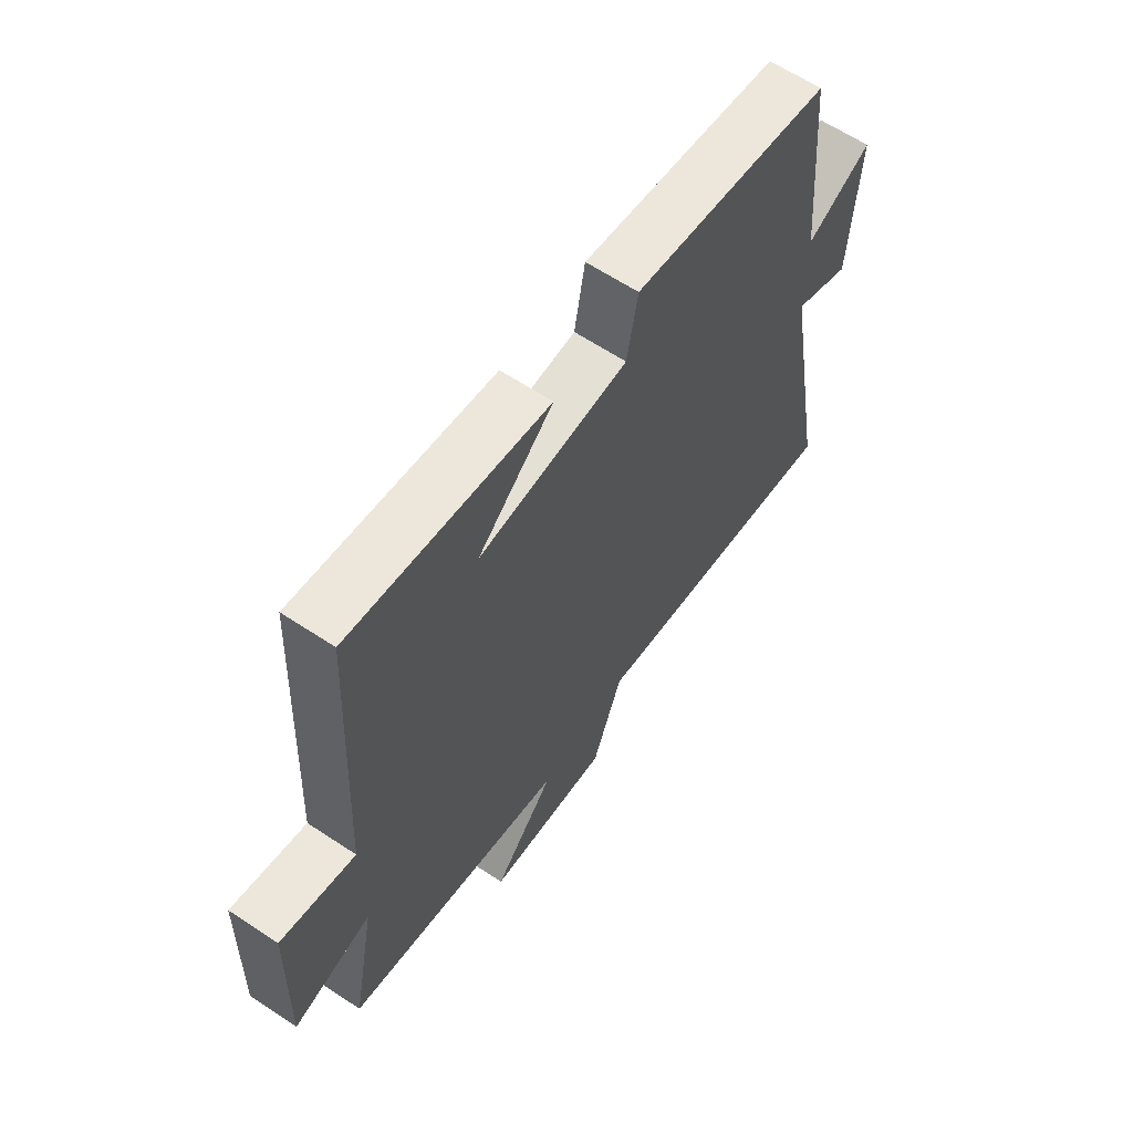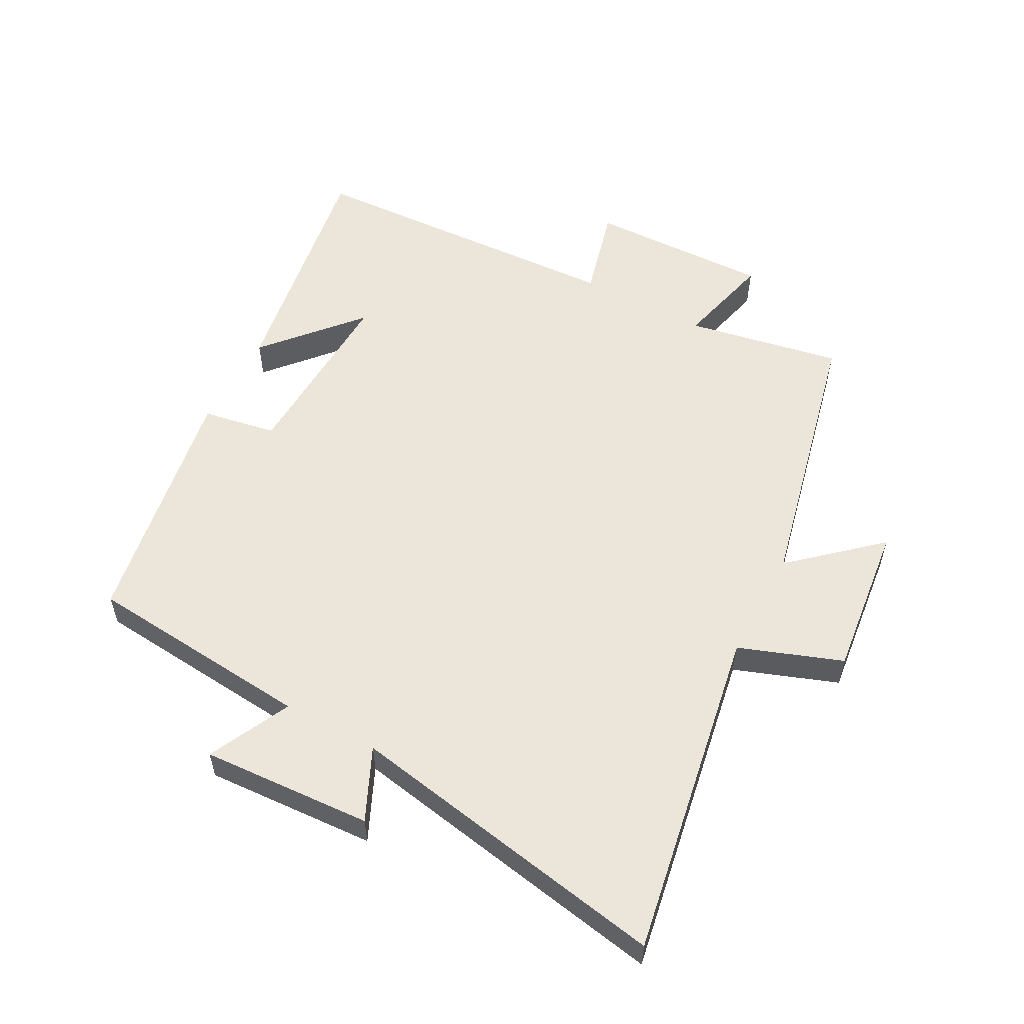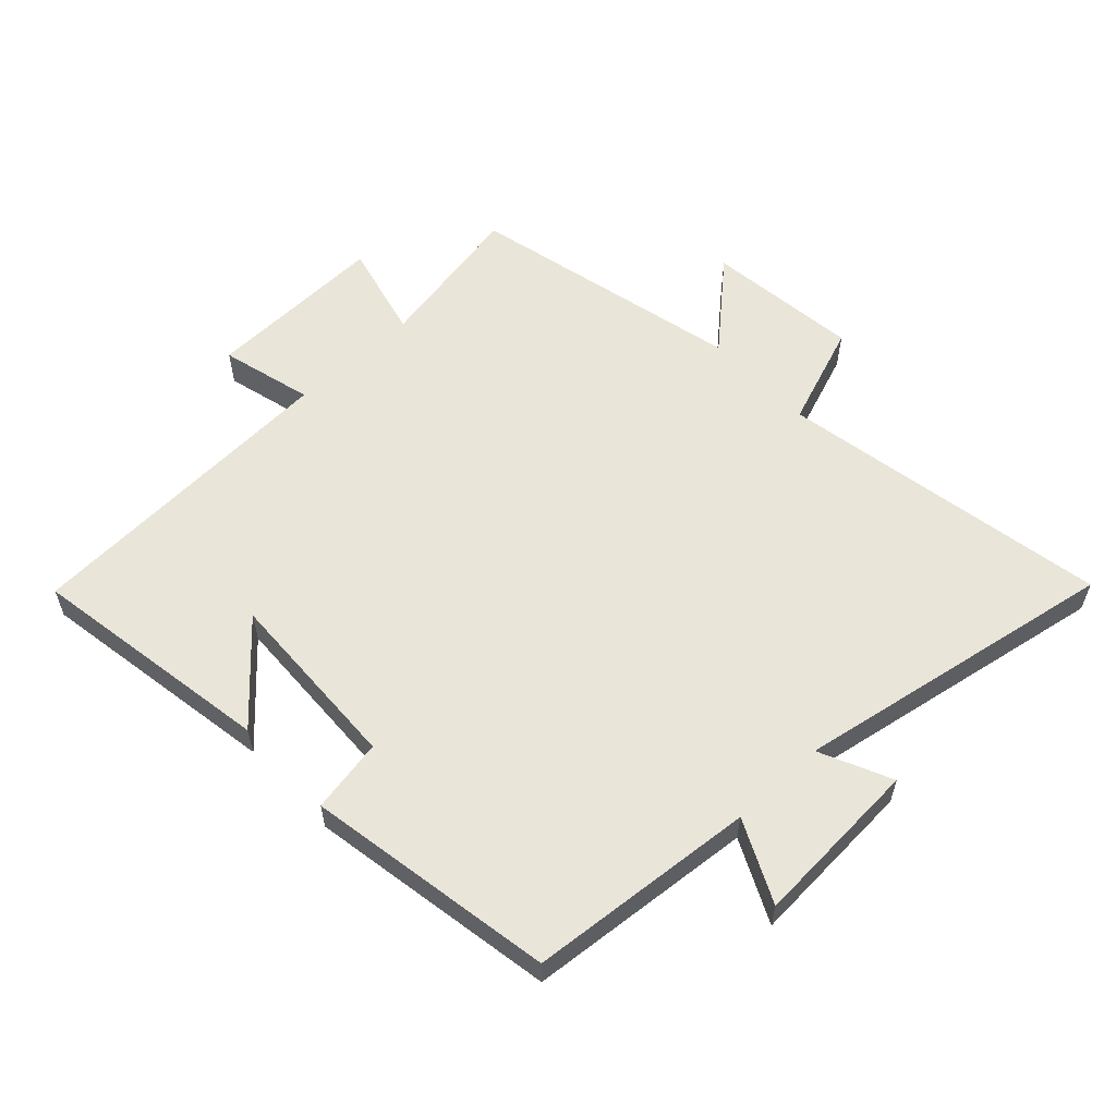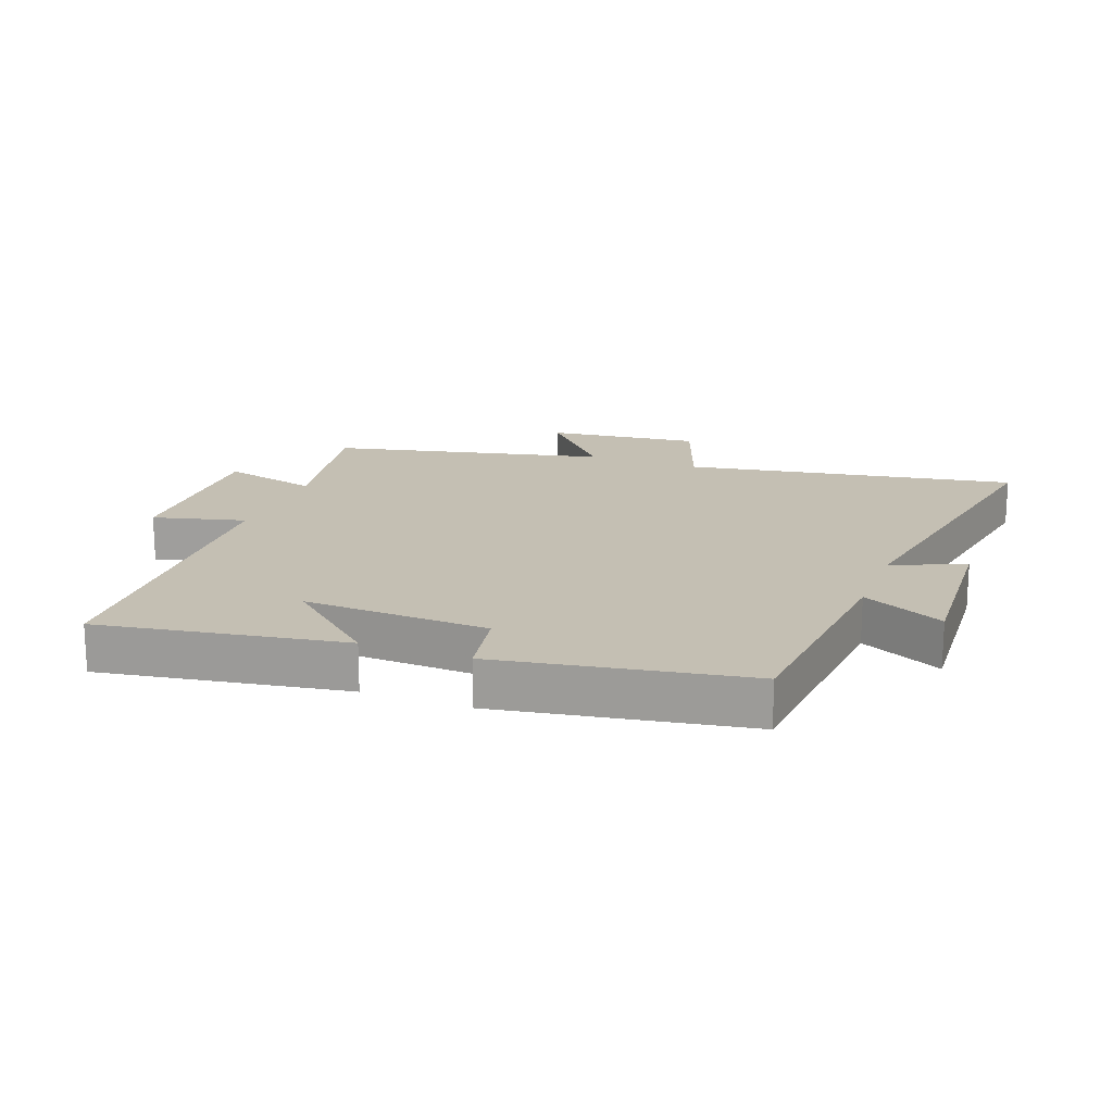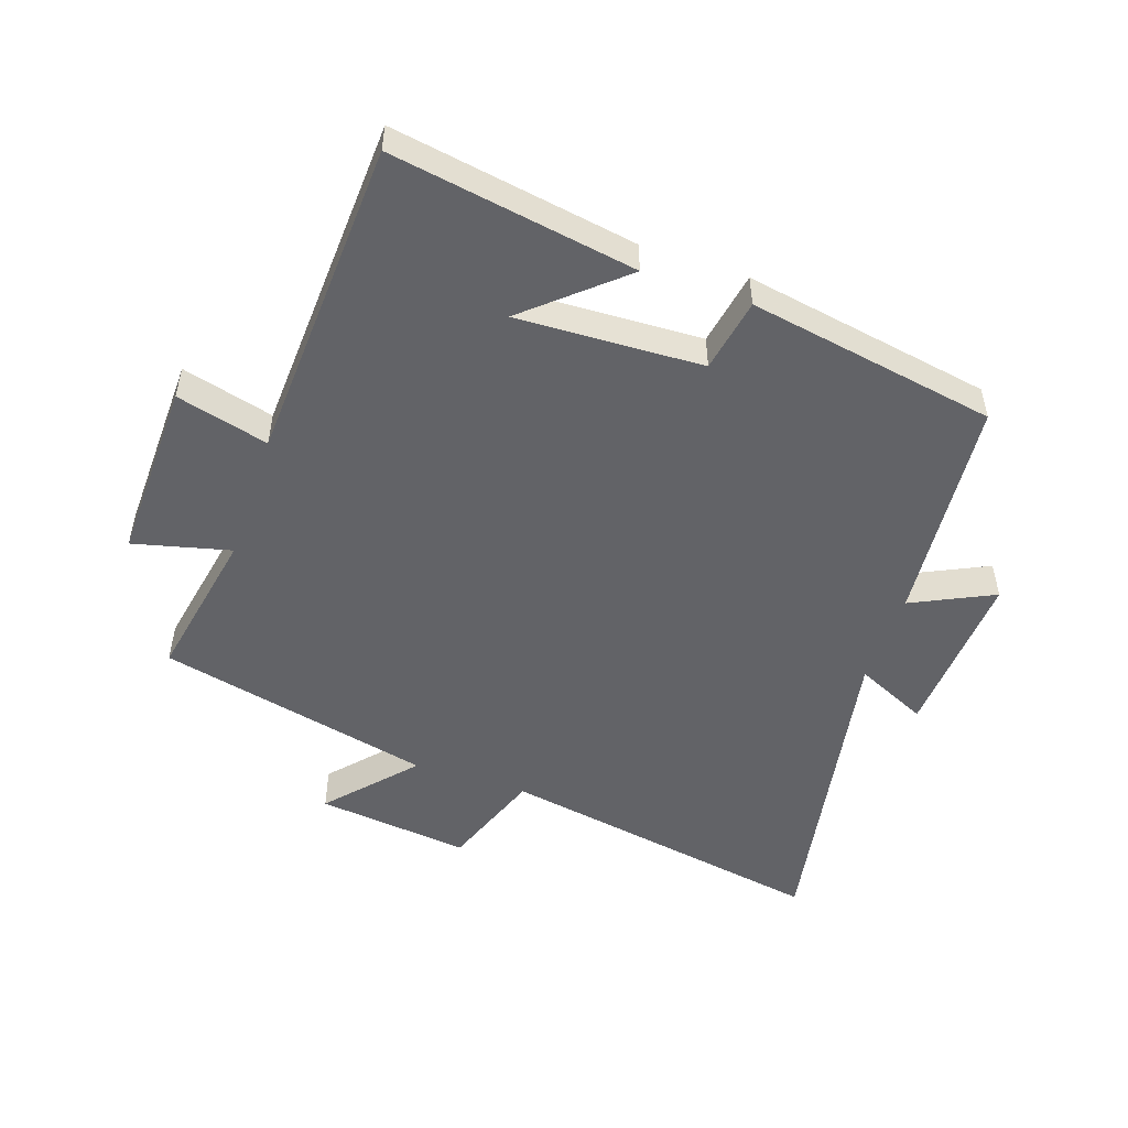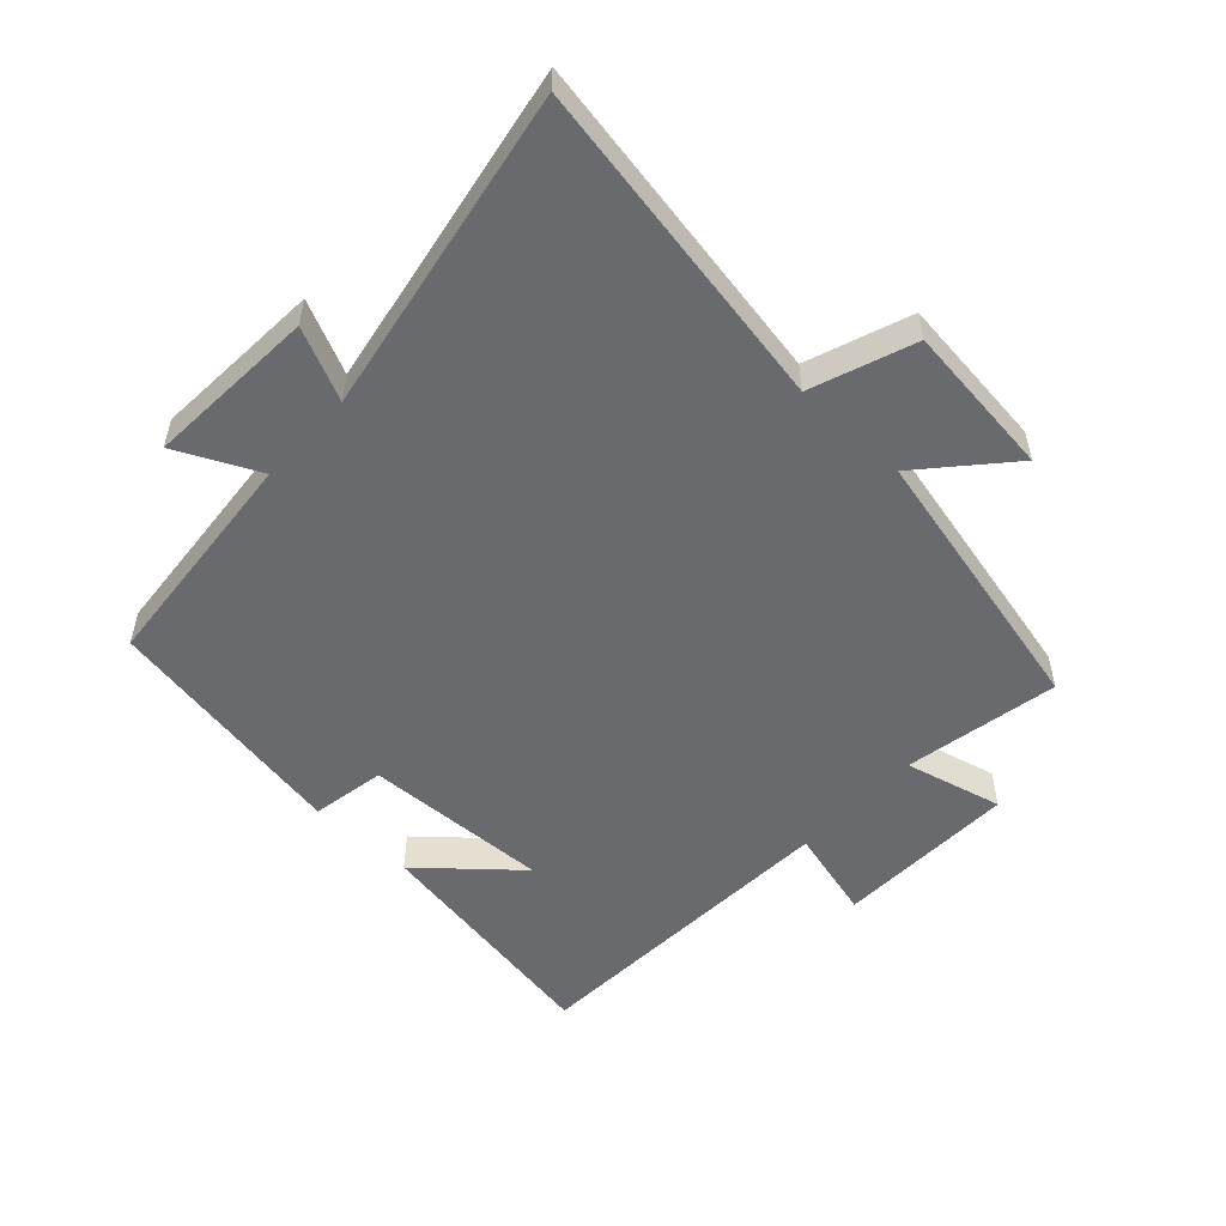
<metadata>
{"format":"obj","ext":"obj","renderer":"f3d","projection":"perspective","resolution":1024,"background":"white","views":[{"elev":62.9,"azim":-56.2,"up":"+Z"},{"elev":55.6,"azim":118.3,"up":"+Y"},{"elev":58.0,"azim":46.9,"up":"+Y"},{"elev":17.9,"azim":20.7,"up":"+Y"},{"elev":-51.0,"azim":-18.8,"up":"+Y"},{"elev":-53.1,"azim":137.2,"up":"+Y"}]}
</metadata>
<code>
v -0.546 0.07 -0.4
v -0.5 0.07 -0.157
v -0.653 0.07 -0.195
v -0.645 0.07 0.091
v -0.5 0.07 0.053
v -0.474 0.07 0.564
v -0.089 0.07 0.5
v -0.236 0.07 0.372
v 0.056 0.07 0.384
v 0.077 0.07 0.5
v 0.468 0.07 0.432
v 0.5 0.07 0.074
v 0.629 0.07 0.136
v 0.613 0.07 -0.132
v 0.5 0.07 -0.08
v 0.592 0.07 -0.592
v 0.07 0.07 -0.5
v 0.011 0.07 -0.661
v -0.231 0.07 -0.633
v -0.112 0.07 -0.5
v -0.546 0 -0.4
v -0.5 0 -0.157
v -0.653 0 -0.195
v -0.645 0 0.091
v -0.5 0 0.053
v -0.474 0 0.564
v -0.089 0 0.5
v -0.236 0 0.372
v 0.056 0 0.384
v 0.077 0 0.5
v 0.468 0 0.432
v 0.5 0 0.074
v 0.629 0 0.136
v 0.613 0 -0.132
v 0.5 0 -0.08
v 0.592 0 -0.592
v 0.07 0 -0.5
v 0.011 0 -0.661
v -0.231 0 -0.633
v -0.112 0 -0.5
f 17 18 19 20
f 17 20 1 2
f 15 16 17 2
f 12 13 14 15
f 12 15 2
f 9 10 11 12
f 8 9 12 2
f 6 7 8
f 5 6 8 2
f 2 3 4 5
f 40 39 38 37
f 22 21 40 37
f 22 37 36 35
f 35 34 33 32
f 22 35 32
f 32 31 30 29
f 22 32 29 28
f 28 27 26
f 22 28 26 25
f 25 24 23 22
f 1 21 22 2
f 2 22 23 3
f 3 23 24 4
f 4 24 25 5
f 5 25 26 6
f 6 26 27 7
f 7 27 28 8
f 8 28 29 9
f 9 29 30 10
f 10 30 31 11
f 11 31 32 12
f 12 32 33 13
f 13 33 34 14
f 14 34 35 15
f 15 35 36 16
f 16 36 37 17
f 17 37 38 18
f 18 38 39 19
f 19 39 40 20
f 20 40 21 1

</code>
